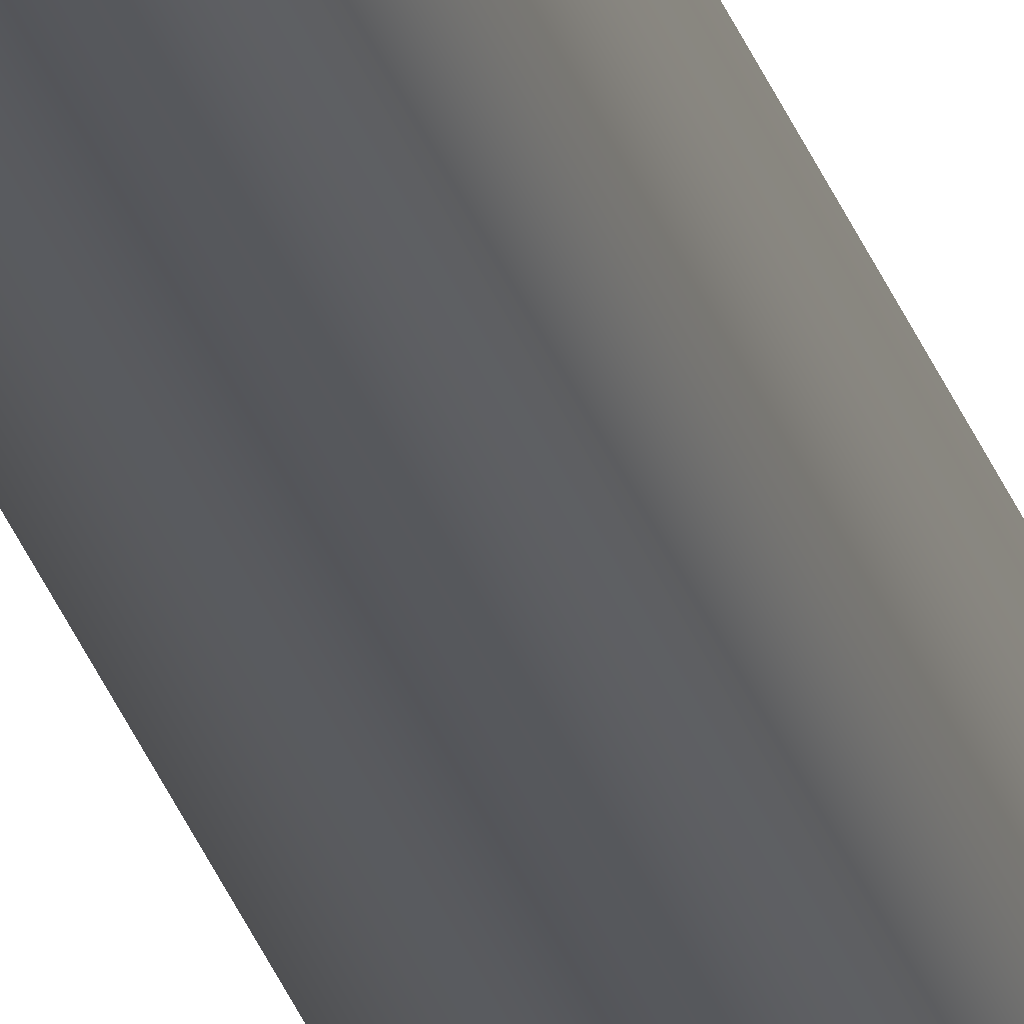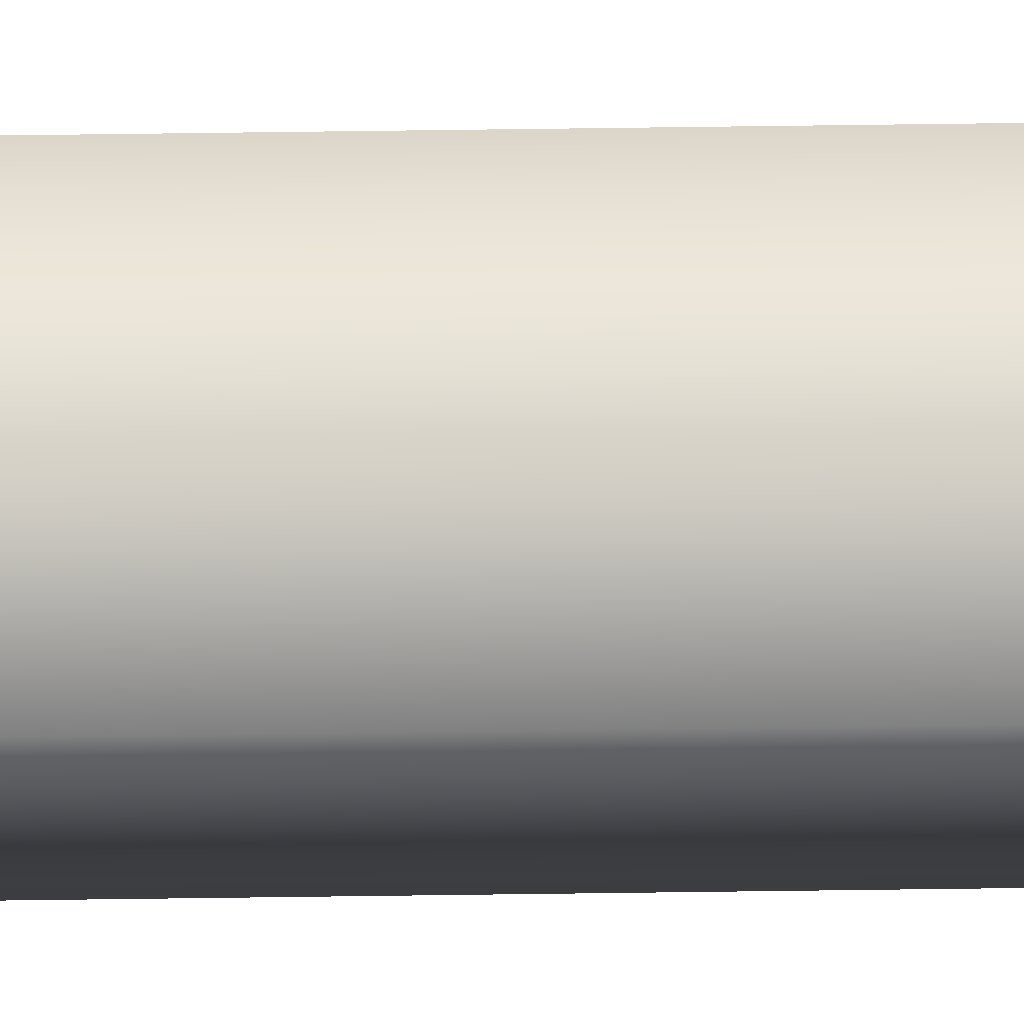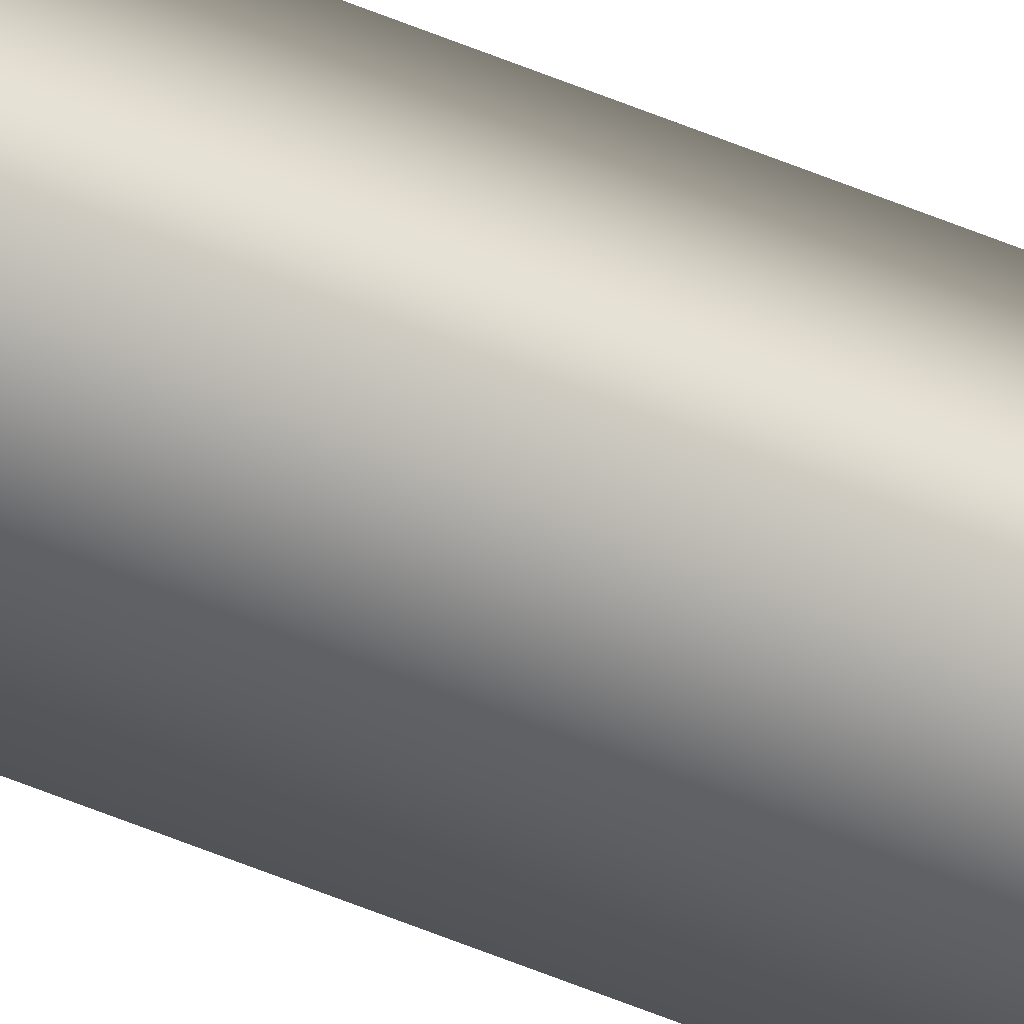
<metadata>
{"format":"obj","ext":"obj","renderer":"f3d","projection":"perspective","resolution":1024,"background":"white","views":[{"elev":-27.7,"azim":15.3,"up":"+Z"},{"elev":61.7,"azim":89.2,"up":"+Z"},{"elev":-45.0,"azim":-117.3,"up":"+Z"}]}
</metadata>
<code>
v -45.03 46.75 -1.652
v -45.03 55.67 -1.652
v -45.04 46.75 -1.692
v -45.04 55.67 -1.692
v -44.99 55.67 -1.661
v -45 55.67 -1.702
v -45 46.75 -1.702
v -44.99 46.75 -1.661
f 1 2 3
f 3 2 4
f 5 6 2
f 2 6 4
f 3 4 7
f 7 4 6
f 8 5 1
f 1 5 2
f 8 1 7
f 7 1 3
f 7 6 8
f 8 6 5

</code>
